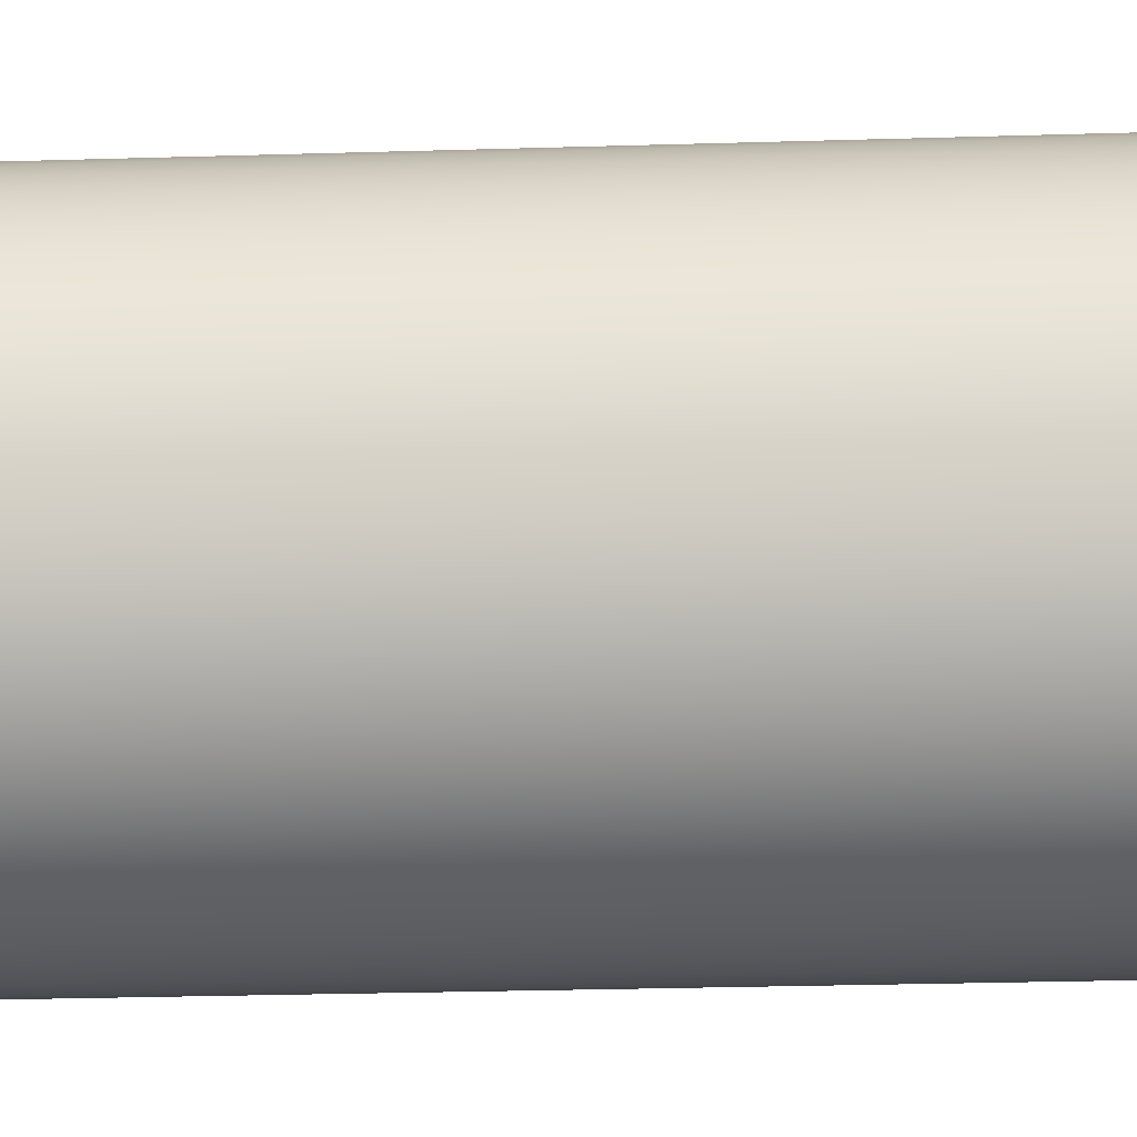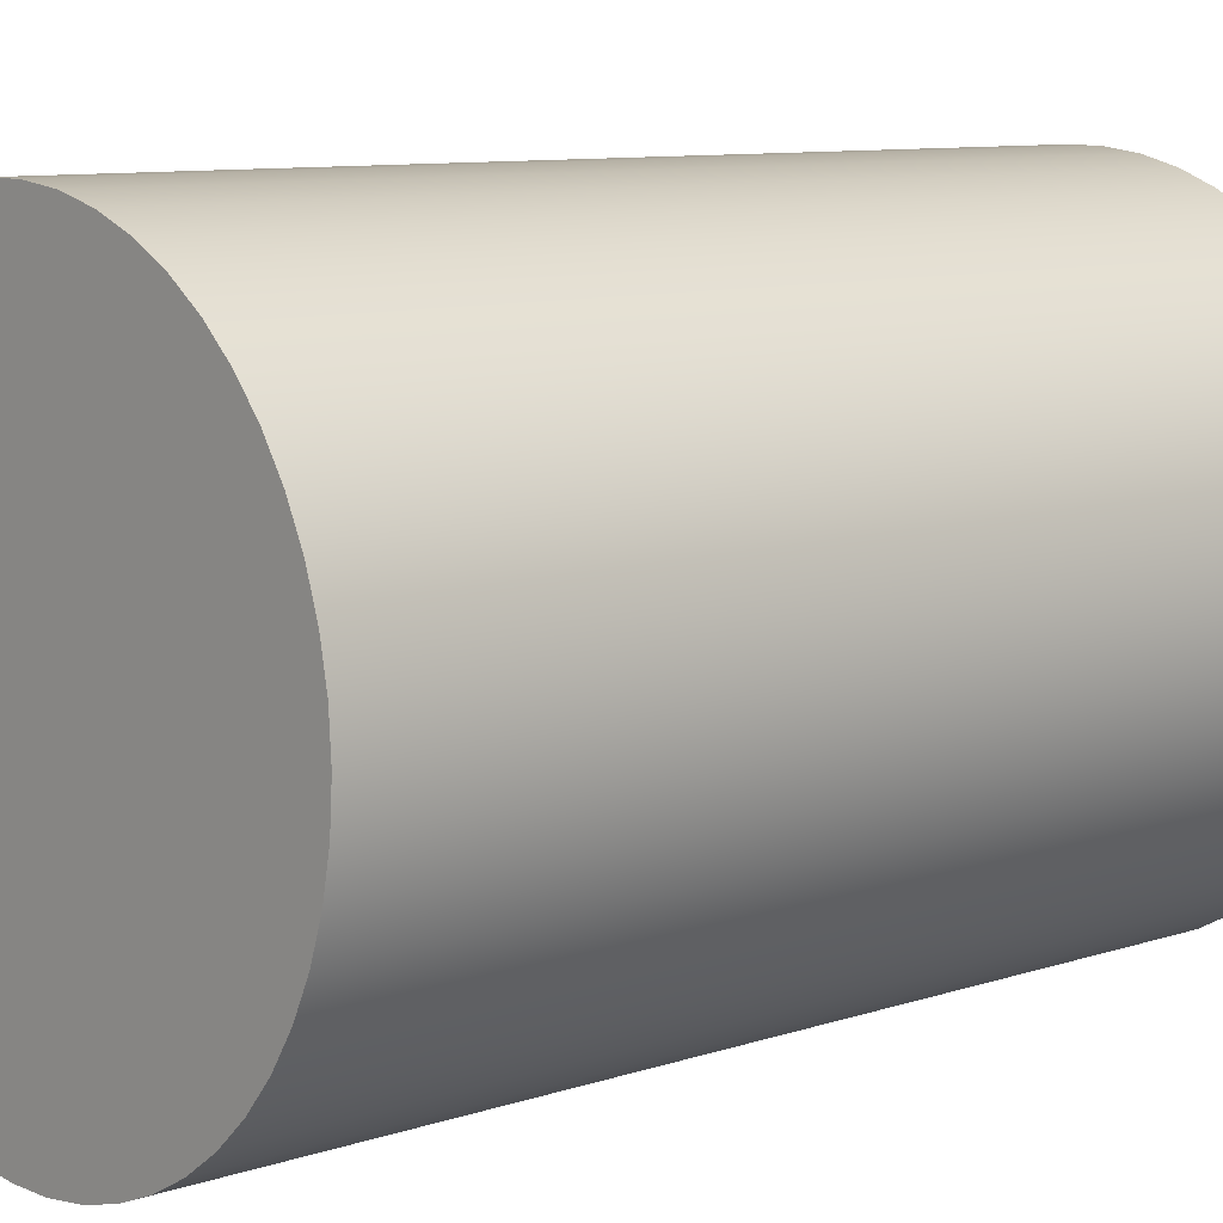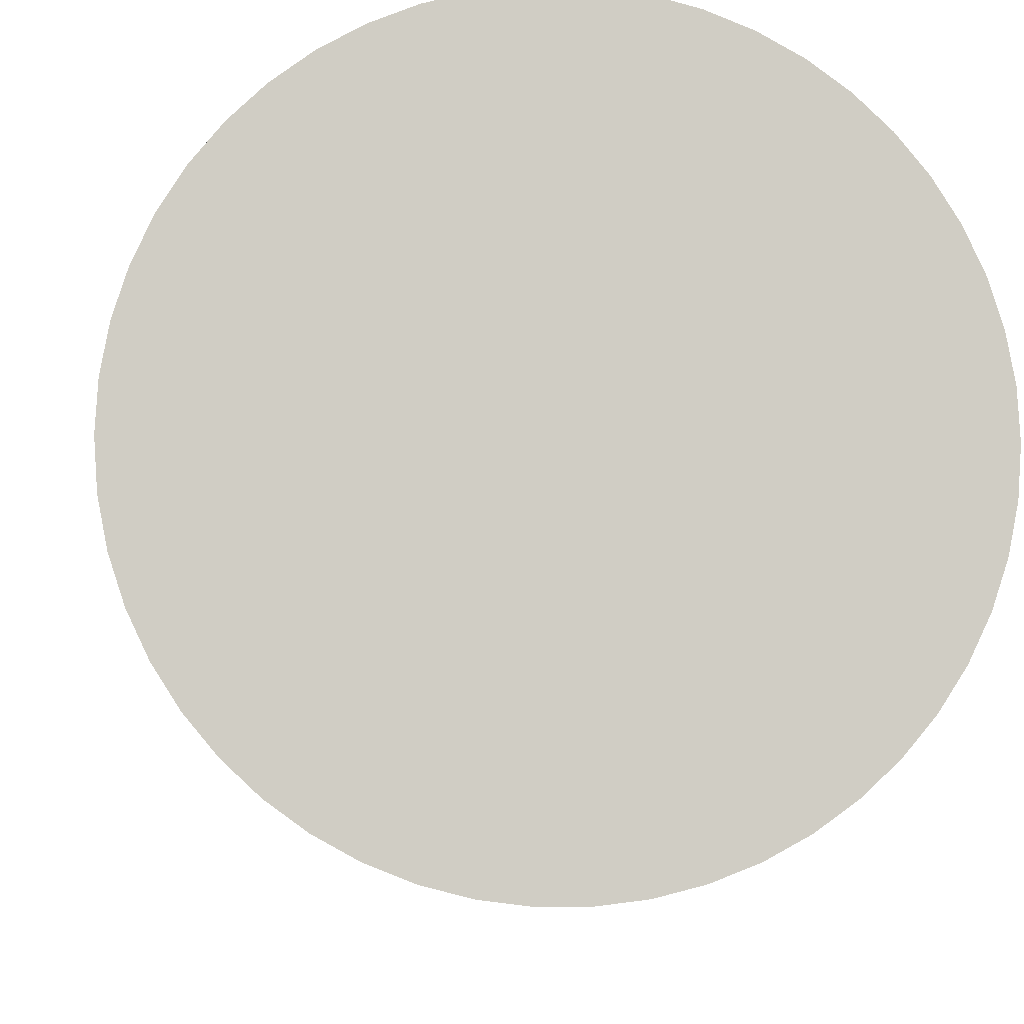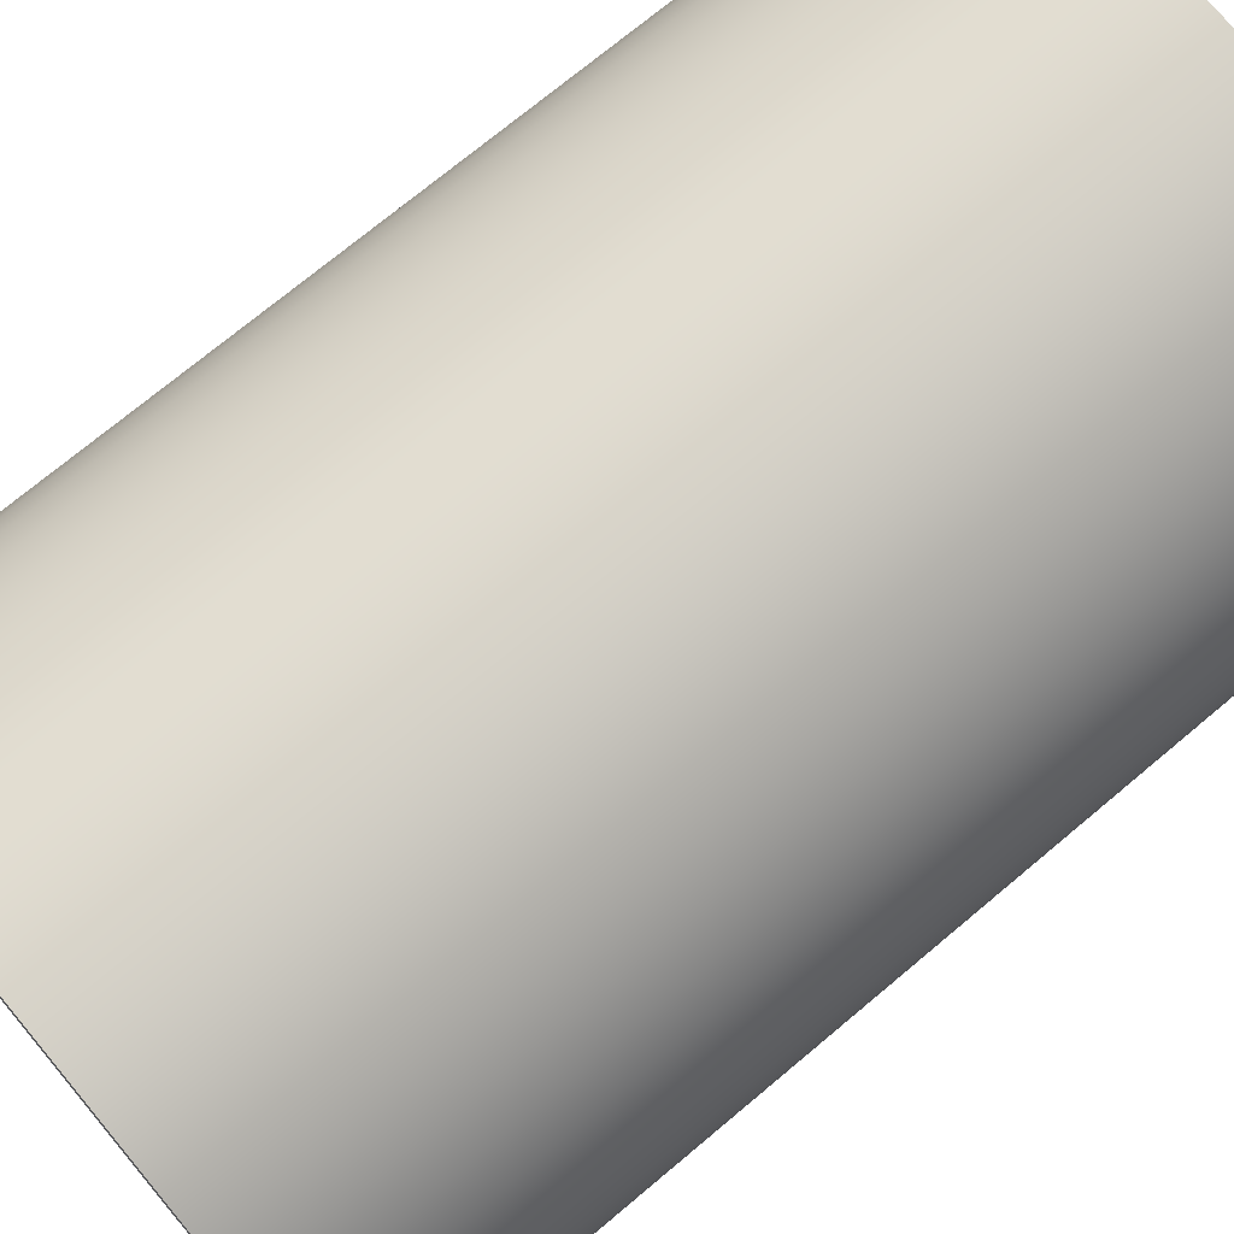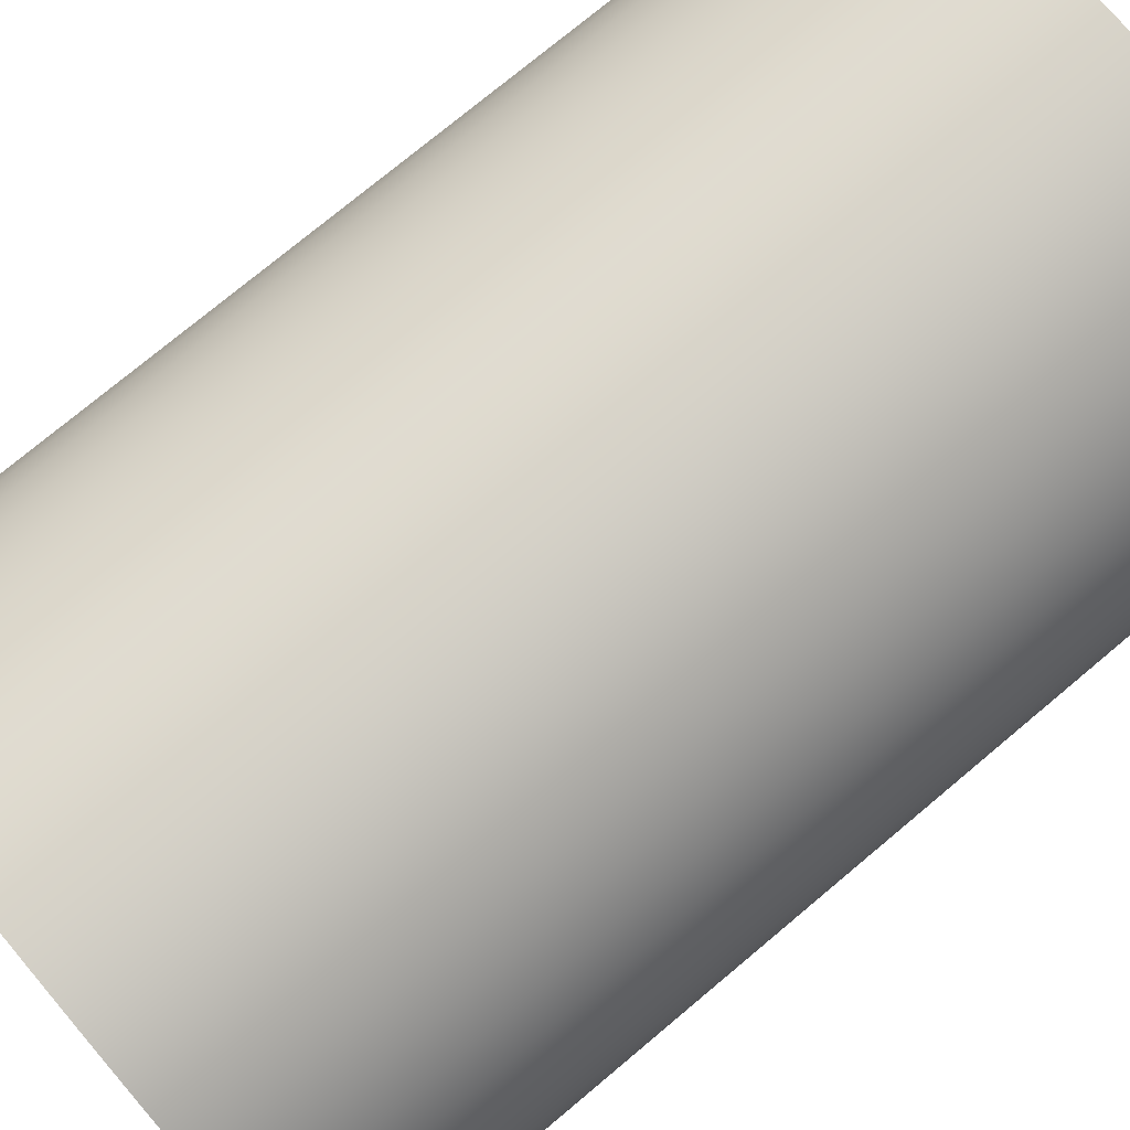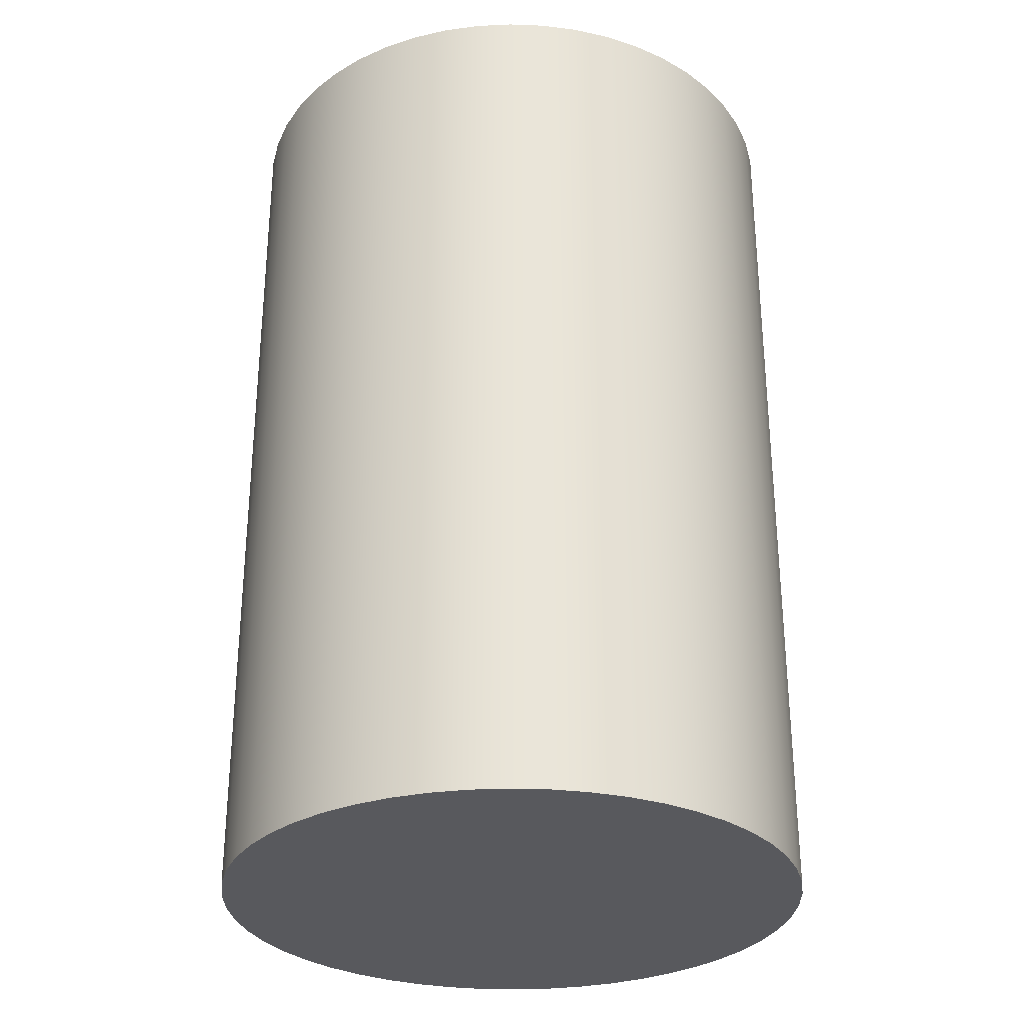
<metadata>
{"format":"obj","ext":"obj","renderer":"f3d","projection":"perspective","resolution":1024,"background":"white","views":[{"elev":-32.0,"azim":-87.7,"up":"+Y"},{"elev":9.0,"azim":-132.0,"up":"+Y"},{"elev":-5.8,"azim":-4.0,"up":"+Y"},{"elev":72.5,"azim":50.0,"up":"+Y"},{"elev":74.9,"azim":-130.0,"up":"+Y"},{"elev":-30.1,"azim":119.2,"up":"+Z"}]}
</metadata>
<code>
v 15.73 5.494 4.445
v 15.74 5.673 4.445
v 15.77 5.849 4.445
v 15.83 6.02 4.445
v 15.91 6.182 4.445
v 16 6.334 4.445
v 16.12 6.472 4.445
v 16.25 6.595 4.445
v 16.39 6.7 4.445
v 16.55 6.787 4.445
v 16.72 6.853 4.445
v 16.89 6.897 4.445
v 17.07 6.92 4.445
v 17.25 6.92 4.445
v 17.42 6.897 4.445
v 17.6 6.853 4.445
v 17.77 6.787 4.445
v 17.92 6.7 4.445
v 18.07 6.595 4.445
v 18.2 6.472 4.445
v 18.31 6.334 4.445
v 18.41 6.182 4.445
v 18.49 6.02 4.445
v 18.54 5.849 4.445
v 18.57 5.673 4.445
v 18.59 5.494 4.445
v 18.57 5.315 4.445
v 18.54 5.139 4.445
v 18.49 4.968 4.445
v 18.41 4.806 4.445
v 18.31 4.654 4.445
v 18.2 4.516 4.445
v 18.07 4.393 4.445
v 17.92 4.288 4.445
v 17.77 4.201 4.445
v 17.6 4.135 4.445
v 17.42 4.091 4.445
v 17.25 4.068 4.445
v 17.07 4.068 4.445
v 16.89 4.091 4.445
v 16.72 4.135 4.445
v 16.55 4.201 4.445
v 16.39 4.288 4.445
v 16.25 4.393 4.445
v 16.12 4.516 4.445
v 16 4.654 4.445
v 15.91 4.806 4.445
v 15.83 4.968 4.445
v 15.77 5.139 4.445
v 15.74 5.315 4.445
v 15.73 5.494 0
v 15.74 5.315 0
v 15.77 5.139 0
v 15.83 4.968 0
v 15.91 4.806 0
v 16 4.654 0
v 16.12 4.516 0
v 16.25 4.393 0
v 16.39 4.288 0
v 16.55 4.201 0
v 16.72 4.135 0
v 16.89 4.091 0
v 17.07 4.068 0
v 17.25 4.068 0
v 17.42 4.091 0
v 17.6 4.135 0
v 17.77 4.201 0
v 17.92 4.288 0
v 18.07 4.393 0
v 18.2 4.516 0
v 18.31 4.654 0
v 18.41 4.806 0
v 18.49 4.968 0
v 18.54 5.139 0
v 18.57 5.315 0
v 18.59 5.494 0
v 18.57 5.673 0
v 18.54 5.849 0
v 18.49 6.02 0
v 18.41 6.182 0
v 18.31 6.334 0
v 18.2 6.472 0
v 18.07 6.595 0
v 17.92 6.7 0
v 17.77 6.787 0
v 17.6 6.853 0
v 17.42 6.897 0
v 17.25 6.92 0
v 17.07 6.92 0
v 16.89 6.897 0
v 16.72 6.853 0
v 16.55 6.787 0
v 16.39 6.7 0
v 16.25 6.595 0
v 16.12 6.472 0
v 16 6.334 0
v 15.91 6.182 0
v 15.83 6.02 0
v 15.77 5.849 0
v 15.74 5.673 0
v 15.73 5.494 0
v 15.73 5.494 4.445
v 15.73 5.494 4.445
v 15.74 5.315 4.445
v 15.77 5.139 4.445
v 15.83 4.968 4.445
v 15.91 4.806 4.445
v 16 4.654 4.445
v 16.12 4.516 4.445
v 16.25 4.393 4.445
v 16.39 4.288 4.445
v 16.55 4.201 4.445
v 16.72 4.135 4.445
v 16.89 4.091 4.445
v 17.07 4.068 4.445
v 17.25 4.068 4.445
v 17.42 4.091 4.445
v 17.6 4.135 4.445
v 17.77 4.201 4.445
v 17.92 4.288 4.445
v 18.07 4.393 4.445
v 18.2 4.516 4.445
v 18.31 4.654 4.445
v 18.41 4.806 4.445
v 18.49 4.968 4.445
v 18.54 5.139 4.445
v 18.57 5.315 4.445
v 18.59 5.494 4.445
v 18.57 5.673 4.445
v 18.54 5.849 4.445
v 18.49 6.02 4.445
v 18.41 6.182 4.445
v 18.31 6.334 4.445
v 18.2 6.472 4.445
v 18.07 6.595 4.445
v 17.92 6.7 4.445
v 17.77 6.787 4.445
v 17.6 6.853 4.445
v 17.42 6.897 4.445
v 17.25 6.92 4.445
v 17.07 6.92 4.445
v 16.89 6.897 4.445
v 16.72 6.853 4.445
v 16.55 6.787 4.445
v 16.39 6.7 4.445
v 16.25 6.595 4.445
v 16.12 6.472 4.445
v 16 6.334 4.445
v 15.91 6.182 4.445
v 15.83 6.02 4.445
v 15.77 5.849 4.445
v 15.74 5.673 4.445
v 15.73 5.494 0
v 15.74 5.673 0
v 15.77 5.849 0
v 15.83 6.02 0
v 15.91 6.182 0
v 16 6.334 0
v 16.12 6.472 0
v 16.25 6.595 0
v 16.39 6.7 0
v 16.55 6.787 0
v 16.72 6.853 0
v 16.89 6.897 0
v 17.07 6.92 0
v 17.25 6.92 0
v 17.42 6.897 0
v 17.6 6.853 0
v 17.77 6.787 0
v 17.92 6.7 0
v 18.07 6.595 0
v 18.2 6.472 0
v 18.31 6.334 0
v 18.41 6.182 0
v 18.49 6.02 0
v 18.54 5.849 0
v 18.57 5.673 0
v 18.59 5.494 0
v 18.57 5.315 0
v 18.54 5.139 0
v 18.49 4.968 0
v 18.41 4.806 0
v 18.31 4.654 0
v 18.2 4.516 0
v 18.07 4.393 0
v 17.92 4.288 0
v 17.77 4.201 0
v 17.6 4.135 0
v 17.42 4.091 0
v 17.25 4.068 0
v 17.07 4.068 0
v 16.89 4.091 0
v 16.72 4.135 0
v 16.55 4.201 0
v 16.39 4.288 0
v 16.25 4.393 0
v 16.12 4.516 0
v 16 4.654 0
v 15.91 4.806 0
v 15.83 4.968 0
v 15.77 5.139 0
v 15.74 5.315 0
g 811f24fe-e34f-11ea-b827-54bf646e7e1f
f 2 100 1
f 1 100 101
f 102 51 50
f 50 51 52
f 50 52 53
f 2 3 100
f 100 3 99
f 99 3 4
f 99 4 98
f 98 4 5
f 98 5 97
f 97 5 6
f 97 6 96
f 96 6 7
f 96 7 95
f 95 7 8
f 95 8 94
f 94 8 9
f 94 9 93
f 93 9 10
f 93 10 92
f 92 10 11
f 92 11 91
f 91 11 12
f 91 12 90
f 90 12 13
f 90 13 89
f 89 13 14
f 89 14 88
f 88 14 15
f 88 15 87
f 87 15 16
f 87 16 86
f 86 16 17
f 86 17 85
f 85 17 18
f 85 18 84
f 84 18 19
f 84 19 83
f 83 19 20
f 83 20 82
f 82 20 21
f 82 21 81
f 81 21 22
f 81 22 80
f 80 22 23
f 80 23 79
f 79 23 24
f 79 24 78
f 78 24 25
f 78 25 77
f 77 25 26
f 77 26 76
f 76 26 27
f 76 27 75
f 75 27 28
f 75 28 74
f 74 28 29
f 74 29 73
f 73 29 30
f 73 30 72
f 72 30 31
f 72 31 71
f 71 31 32
f 71 32 70
f 70 32 33
f 70 33 69
f 69 33 34
f 69 34 68
f 68 34 35
f 68 35 67
f 67 35 36
f 67 36 66
f 66 36 37
f 66 37 65
f 65 37 38
f 65 38 64
f 64 38 39
f 64 39 63
f 63 39 40
f 63 40 62
f 62 40 41
f 62 41 61
f 61 41 42
f 61 42 60
f 60 42 43
f 60 43 59
f 59 43 44
f 59 44 58
f 58 44 45
f 58 45 57
f 57 45 46
f 57 46 56
f 56 46 47
f 56 47 55
f 55 47 48
f 55 48 54
f 54 48 49
f 54 49 53
f 53 49 50
g 81231c82-e34f-11ea-83e8-54bf646e7e1f
f 104 127 103
f 103 127 128
f 103 128 152
f 152 128 129
f 152 129 151
f 151 129 130
f 151 130 150
f 150 130 131
f 150 131 149
f 149 131 132
f 149 132 148
f 148 132 133
f 148 133 147
f 147 133 134
f 147 134 146
f 146 134 135
f 146 135 145
f 145 135 136
f 145 136 144
f 144 136 137
f 144 137 143
f 143 137 138
f 143 138 142
f 142 138 139
f 142 139 141
f 141 139 140
f 127 104 126
f 126 104 105
f 126 105 125
f 125 105 106
f 125 106 124
f 124 106 107
f 124 107 123
f 123 107 108
f 123 108 122
f 122 108 109
f 122 109 121
f 121 109 110
f 121 110 120
f 120 110 111
f 120 111 119
f 119 111 112
f 119 112 118
f 118 112 113
f 118 113 117
f 117 113 114
f 117 114 116
f 116 114 115
g 8126a0c2-e34f-11ea-8de1-54bf646e7e1f
f 154 177 153
f 153 177 178
f 153 178 202
f 202 178 179
f 202 179 201
f 201 179 180
f 201 180 200
f 200 180 181
f 200 181 199
f 199 181 182
f 199 182 198
f 198 182 183
f 198 183 197
f 197 183 184
f 197 184 196
f 196 184 185
f 196 185 195
f 195 185 186
f 195 186 194
f 194 186 187
f 194 187 193
f 193 187 188
f 193 188 192
f 192 188 189
f 192 189 191
f 191 189 190
f 177 154 176
f 176 154 155
f 176 155 175
f 175 155 156
f 175 156 174
f 174 156 157
f 174 157 173
f 173 157 158
f 173 158 172
f 172 158 159
f 172 159 171
f 171 159 160
f 171 160 170
f 170 160 161
f 170 161 169
f 169 161 162
f 169 162 168
f 168 162 163
f 168 163 167
f 167 163 164
f 167 164 166
f 166 164 165

</code>
